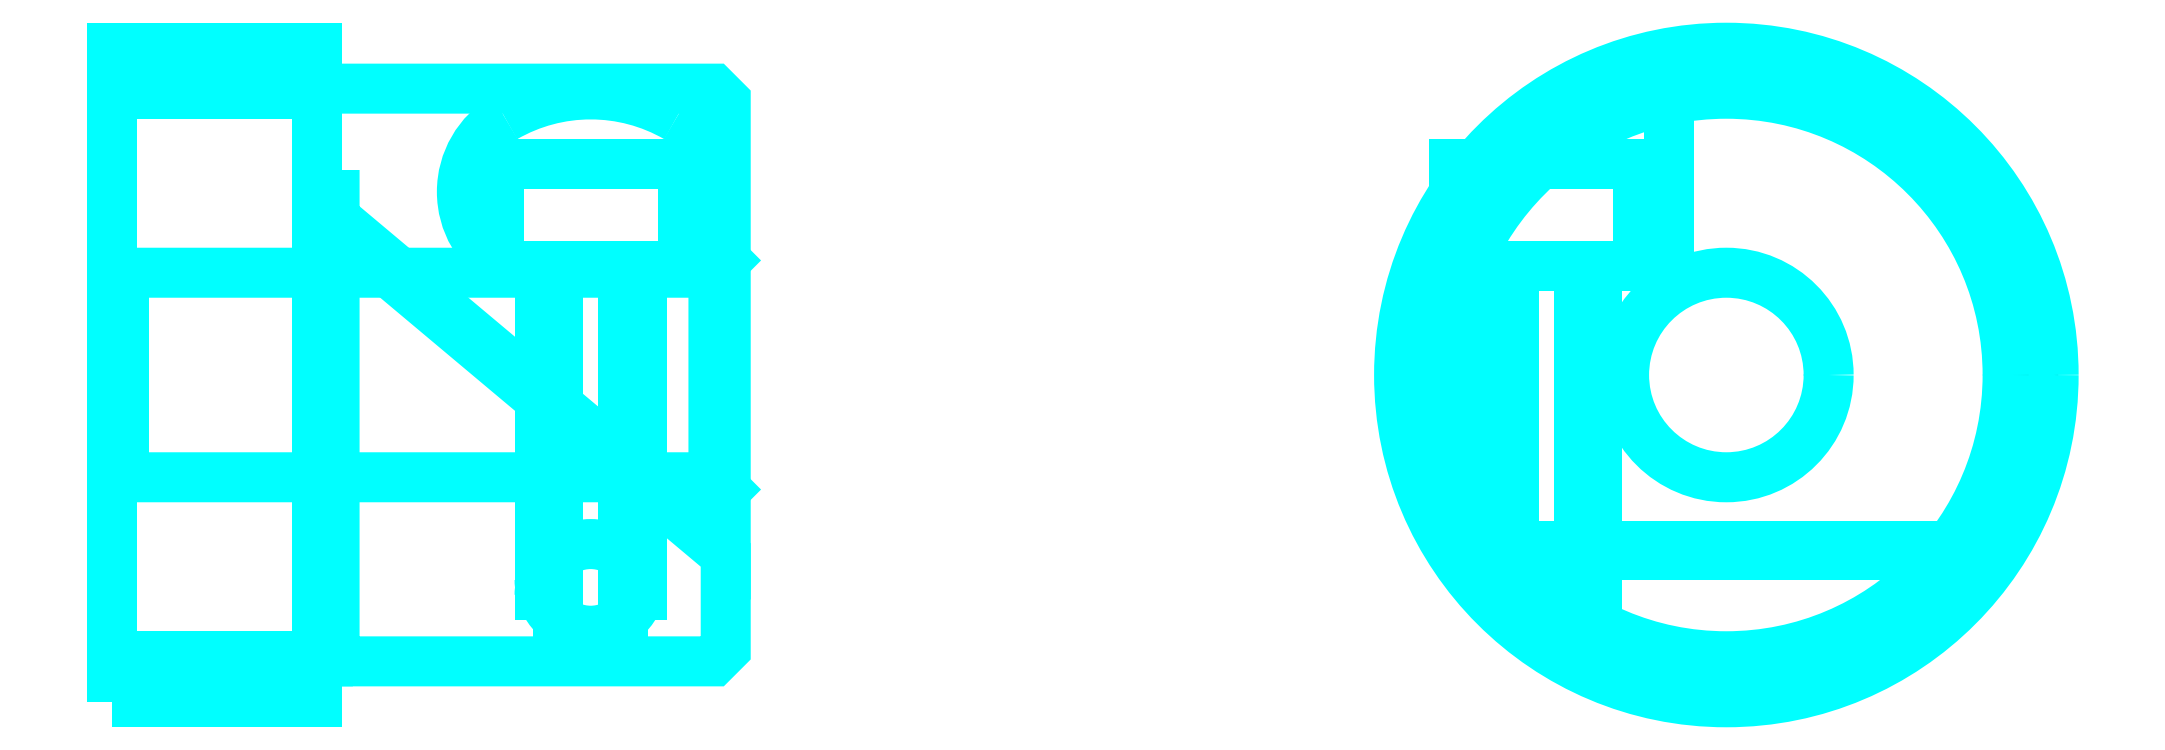
<metadata>
{"format":"dxf","ext":"dxf","renderer":"ezdxf+matplotlib","layout":"modelspace","background":"white","min_lineweight":24,"dpi":150}
</metadata>
<code>
0
SECTION
2
ENTITIES
0
CIRCLE
8
DASHDOT
10
55.92
20
22.63
30
0
40
7.5
0
LINE
8
HIDDEN
10
29.41
20
25.29
30
0
11
29.41
21
17.44
31
0
0
LINE
8
HIDDEN
10
28.96
20
25.29
30
0
11
28.96
21
16.63
31
0
0
LINE
8
HIDDEN
10
27.36
20
25.29
30
0
11
27.36
21
16.63
31
0
0
LINE
8
HIDDEN
10
26.91
20
25.29
30
0
11
26.91
21
17.44
31
0
0
POLYLINE
8
HIDDEN
66
1
10
0
20
0
30
0
70
2
0
VERTEX
8
HIDDEN
10
54.52
20
29.49
30
0
70
0
0
VERTEX
8
HIDDEN
10
54.52
20
25.29
30
0
70
0
0
VERTEX
8
HIDDEN
10
49.27
20
25.29
30
0
70
0
0
SEQEND
8
0
0
LINE
8
HIDDEN
10
52.77
20
25.29
30
0
11
52.77
21
16.38
31
0
0
LINE
8
HIDDEN
10
52.32
20
25.29
30
0
11
52.32
21
16.63
31
0
0
LINE
8
HIDDEN
10
50.72
20
25.29
30
0
11
50.72
21
17.95
31
0
0
LINE
8
HIDDEN
10
50.27
20
25.29
30
0
11
50.27
21
18.5
31
0
0
LINE
8
0
10
26.06
20
25.29
30
0
11
30.26
21
25.29
31
0
0
ARC
8
0
10
29.21
20
27.11
30
0
40
2.099
50
300
51
60
0
ARC
8
0
10
27.11
20
27.11
30
0
40
2.099
50
120
51
240
0
ARC
8
0
10
28.16
20
25.29
30
0
40
4.199
50
60
51
120
0
LINE
8
0
10
29.41
20
17.25
30
0
11
29.41
21
17.63
31
0
0
LINE
8
0
10
26.91
20
17.25
30
0
11
26.91
21
17.63
31
0
0
ARC
8
0
10
28.16
20
17.63
30
0
40
1.25
50
180
51
0
0
ARC
8
0
10
28.16
20
17.25
30
0
40
1.25
50
0
51
180
0
LINE
8
0
10
50.48
20
18.23
30
0
11
61.36
21
18.23
31
0
0
LINE
8
0
10
50.31
20
18.45
30
0
11
61.53
21
18.45
31
0
0
CIRCLE
8
0
10
55.92
20
22.63
30
0
40
6.875
0
CIRCLE
8
0
10
55.92
20
22.63
30
0
40
8
0
CIRCLE
8
0
10
55.92
20
22.63
30
0
40
7
0
CIRCLE
8
0
10
55.92
20
22.63
30
0
40
2.5
0
LINE
8
0
10
16.46
20
29.51
30
0
11
21.46
21
29.51
31
0
0
LINE
8
0
10
16.46
20
15.76
30
0
11
21.46
21
15.76
31
0
0
POLYLINE
8
HIDDEN
66
1
10
0
20
0
30
0
70
2
0
VERTEX
8
HIDDEN
10
53.77
20
25.29
30
0
70
0
0
VERTEX
8
HIDDEN
10
53.77
20
27.79
30
0
70
0
0
VERTEX
8
HIDDEN
10
49.27
20
27.79
30
0
70
0
0
VERTEX
8
HIDDEN
10
49.27
20
25.29
30
0
70
0
0
SEQEND
8
0
0
POLYLINE
8
0
66
1
10
0
20
0
30
0
70
2
0
VERTEX
8
0
10
25.91
20
25.29
30
0
70
0
0
VERTEX
8
0
10
30.41
20
25.29
30
0
70
0
0
VERTEX
8
0
10
30.41
20
27.79
30
0
70
0
0
VERTEX
8
0
10
25.91
20
27.79
30
0
70
0
0
VERTEX
8
0
10
25.91
20
25.29
30
0
70
0
0
SEQEND
8
0
0
POLYLINE
8
0
66
1
10
0
20
0
30
0
70
2
0
VERTEX
8
0
10
21.9
20
15.63
30
0
70
0
0
VERTEX
8
0
10
31.16
20
15.63
30
0
70
0
0
VERTEX
8
0
10
31.46
20
15.93
30
0
70
0
0
VERTEX
8
0
10
31.46
20
18.23
30
0
70
0
0
VERTEX
8
0
10
21.9
20
26.26
30
0
70
0
0
VERTEX
8
0
10
21.9
20
15.63
30
0
70
0
0
SEQEND
8
0
0
POLYLINE
8
0
66
1
10
0
20
0
30
0
70
2
0
VERTEX
8
0
10
21.46
20
15.63
30
0
70
0
0
VERTEX
8
0
10
21.73
20
15.63
30
0
70
0
0
VERTEX
8
0
10
21.73
20
27.03
30
0
70
0
0
VERTEX
8
0
10
21.9
20
27.03
30
0
70
0
0
VERTEX
8
0
10
21.9
20
26.47
30
0
70
0
0
VERTEX
8
0
10
31.46
20
18.45
30
0
70
0
0
VERTEX
8
0
10
31.46
20
29.33
30
0
70
0
0
VERTEX
8
0
10
31.16
20
29.63
30
0
70
0
0
VERTEX
8
0
10
21.46
20
29.63
30
0
70
0
0
SEQEND
8
0
0
POLYLINE
8
0
66
1
10
0
20
0
30
0
70
2
0
VERTEX
8
0
10
16.46
20
14.63
30
0
70
0
0
VERTEX
8
0
10
16.46
20
14.63
30
0
70
0
0
VERTEX
8
0
10
21.46
20
14.63
30
0
70
0
0
VERTEX
8
0
10
21.46
20
14.63
30
0
70
0
0
VERTEX
8
0
10
21.46
20
30.63
30
0
70
0
0
VERTEX
8
0
10
21.46
20
30.63
30
0
70
0
0
VERTEX
8
0
10
16.46
20
30.63
30
0
70
0
0
VERTEX
8
0
10
16.46
20
30.63
30
0
70
0
0
VERTEX
8
0
10
16.46
20
14.63
30
0
70
0
0
SEQEND
8
0
0
POLYLINE
8
HIDDEN
66
1
10
0
20
0
30
0
70
2
0
VERTEX
8
HIDDEN
10
16.46
20
19.83
30
0
70
0
0
VERTEX
8
HIDDEN
10
16.76
20
20.13
30
0
70
0
0
VERTEX
8
HIDDEN
10
31.16
20
20.13
30
0
70
0
0
VERTEX
8
HIDDEN
10
31.16
20
25.13
30
0
70
0
0
VERTEX
8
HIDDEN
10
16.76
20
25.13
30
0
70
0
0
VERTEX
8
HIDDEN
10
16.46
20
25.43
30
0
70
0
0
SEQEND
8
0
0
LINE
8
HIDDEN
10
16.76
20
25.13
30
0
11
16.76
21
20.13
31
0
0
LINE
8
HIDDEN
10
31.46
20
25.43
30
0
11
31.16
21
25.13
31
0
0
LINE
8
HIDDEN
10
31.46
20
19.83
30
0
11
31.16
21
20.13
31
0
0
ENDSEC
0
EOF

</code>
